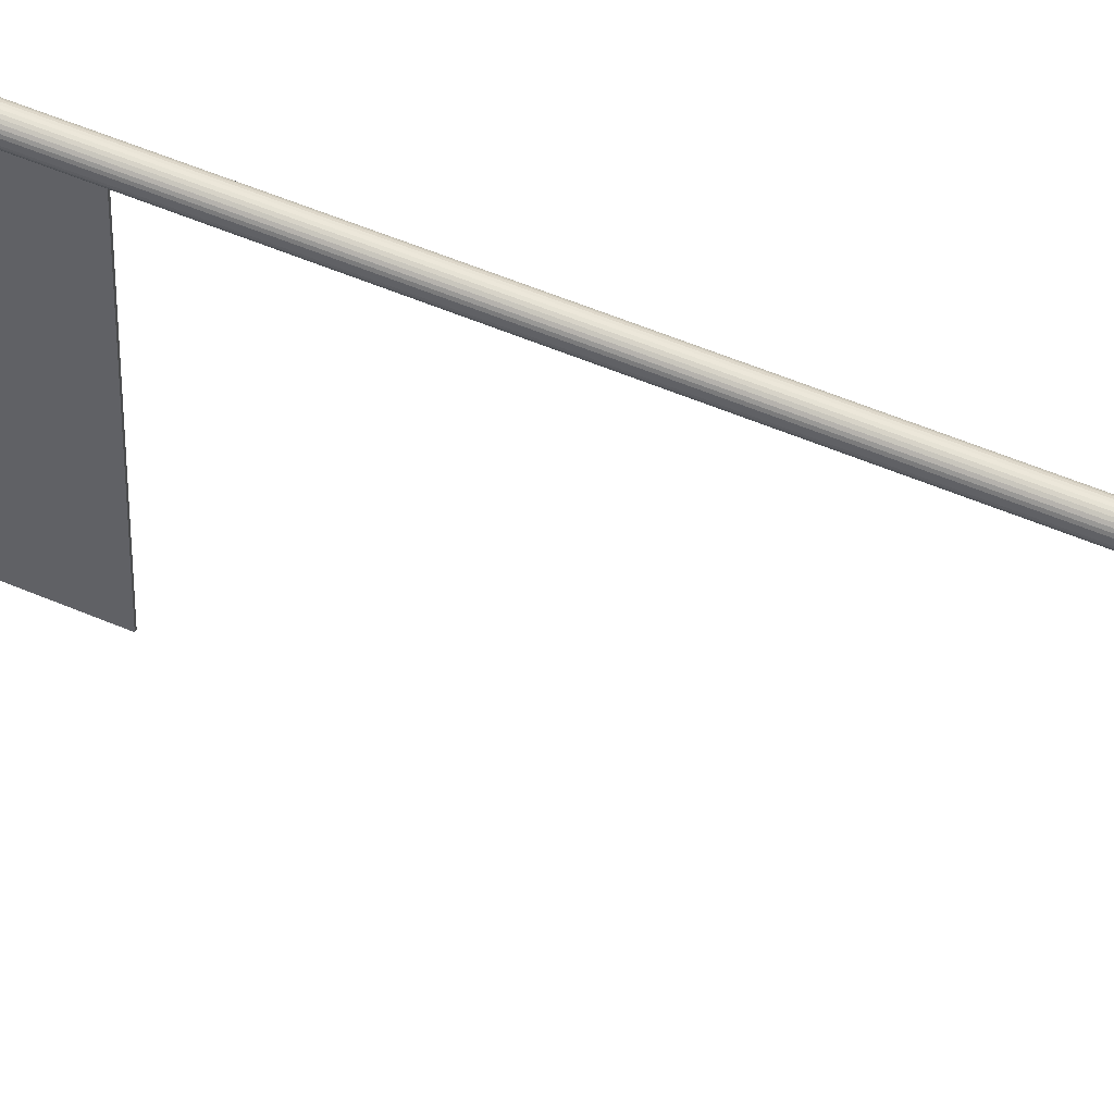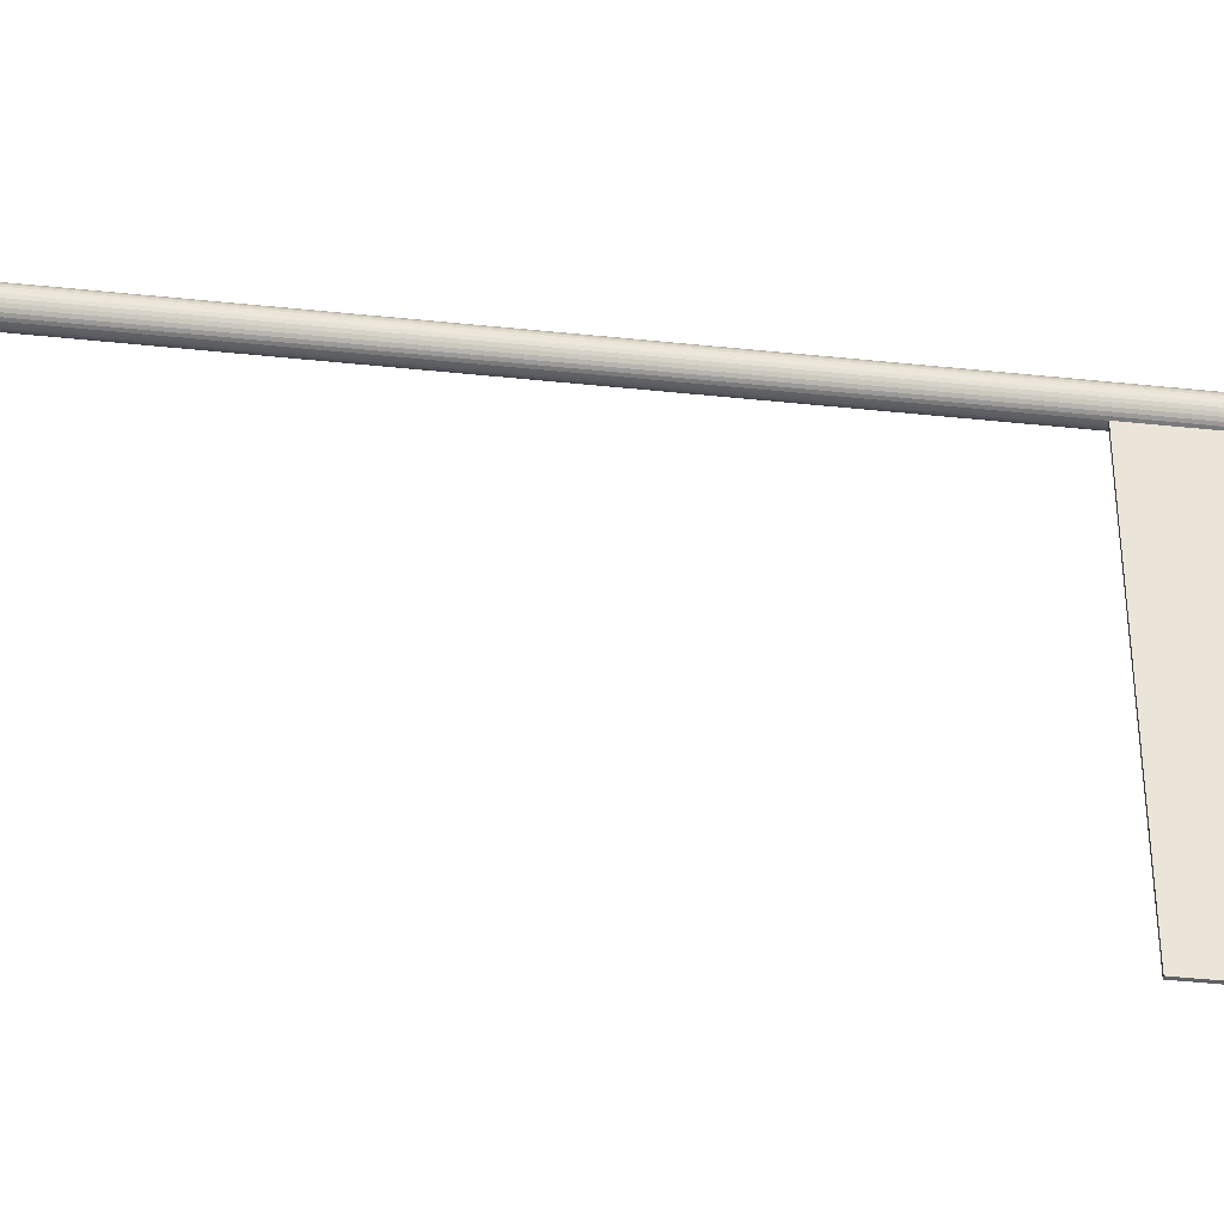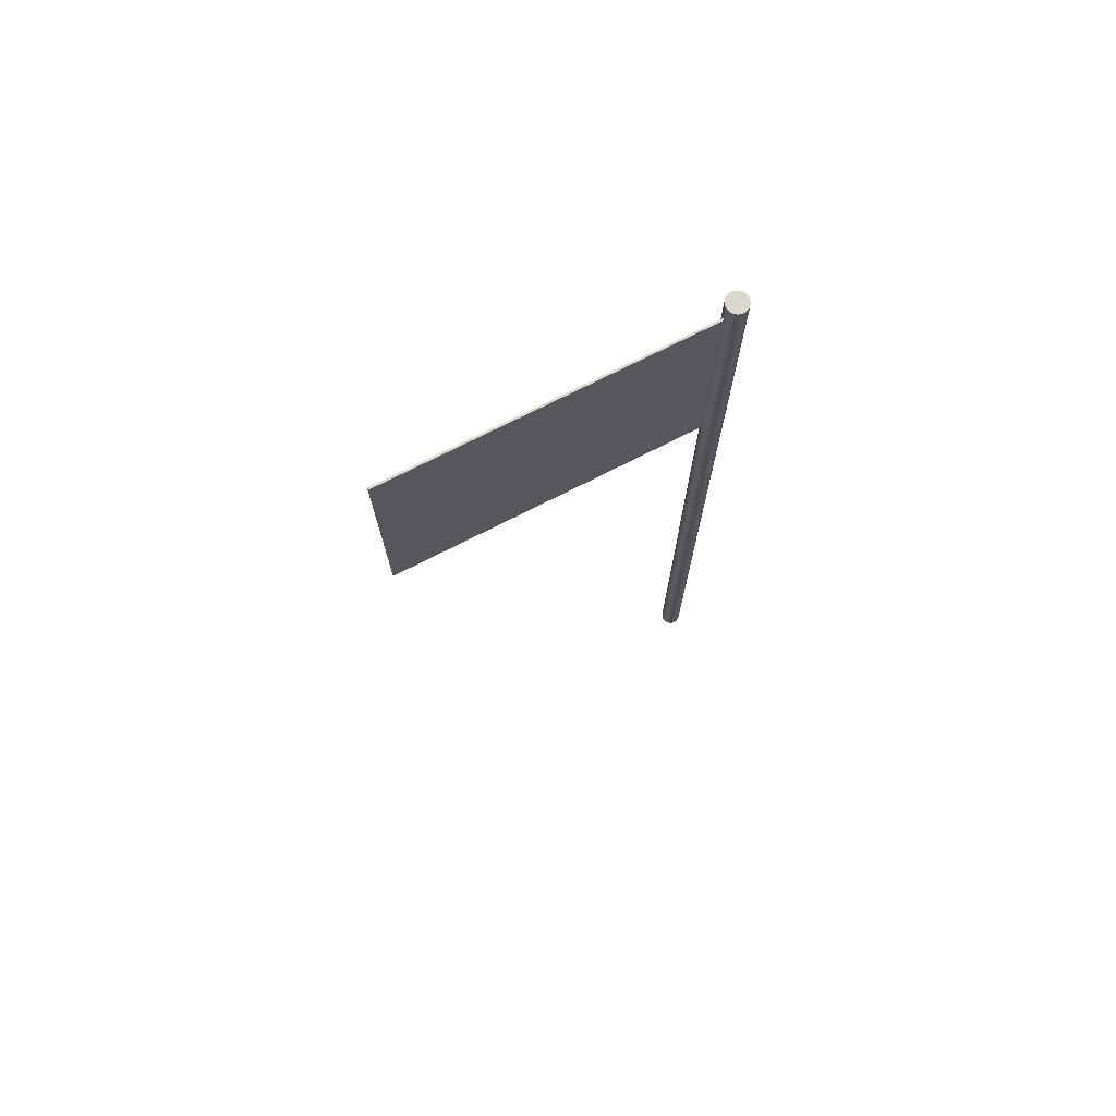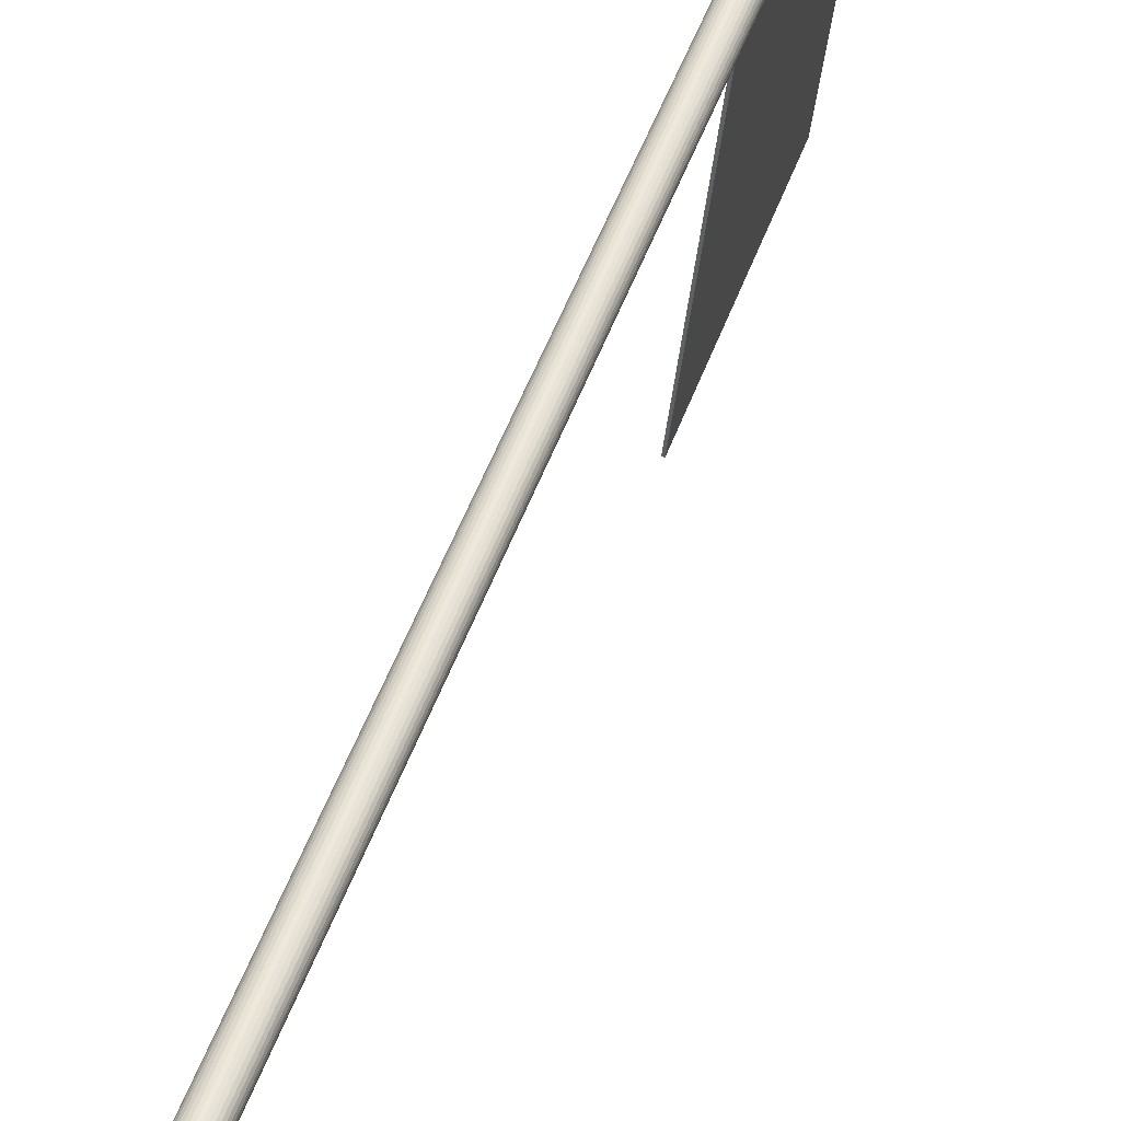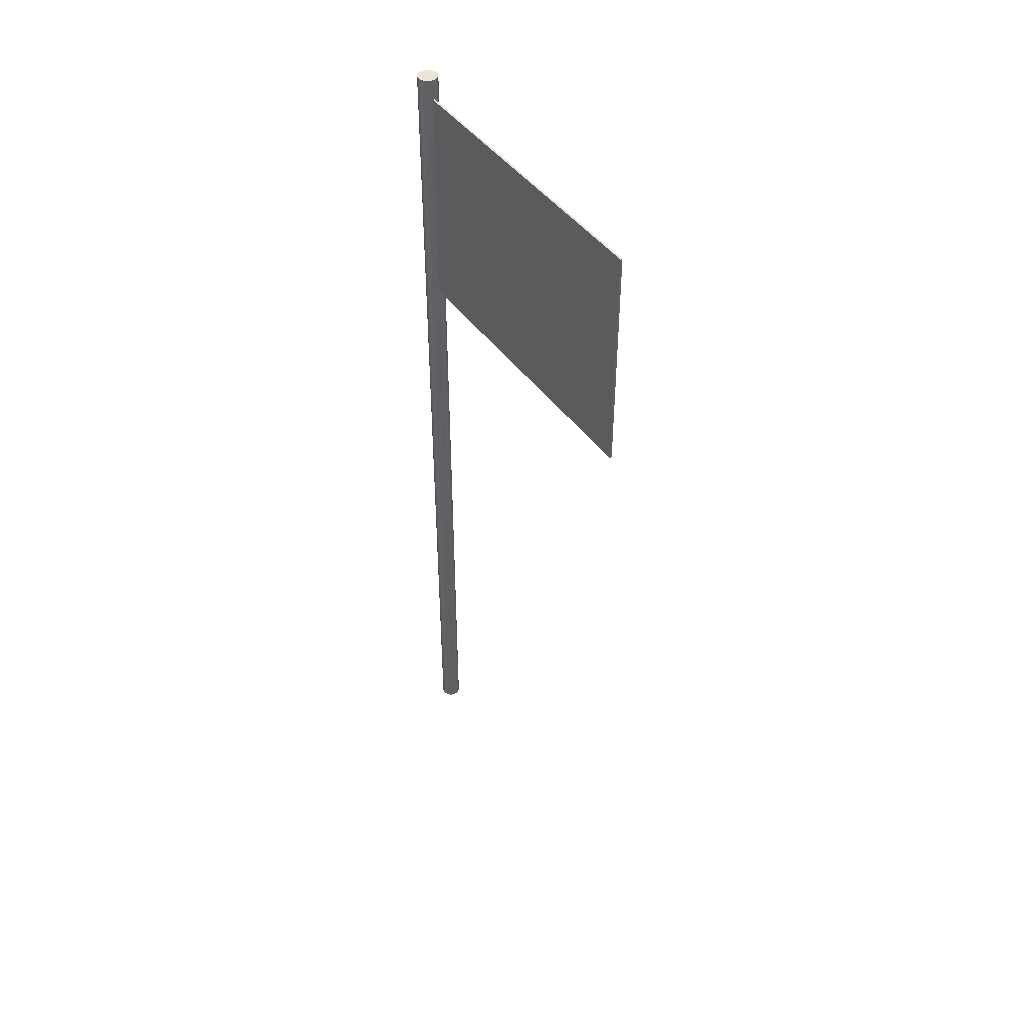
<metadata>
{"format":"obj","ext":"obj","renderer":"f3d","projection":"perspective","resolution":1024,"background":"white","views":[{"elev":57.6,"azim":-66.3,"up":"+Z"},{"elev":-52.5,"azim":83.8,"up":"+Z"},{"elev":72.8,"azim":-111.5,"up":"+Y"},{"elev":50.5,"azim":19.5,"up":"+Z"},{"elev":44.2,"azim":152.6,"up":"+Y"}]}
</metadata>
<code>
o Cylinder
v 0 1.577 0.01777
v 0 -0.009805 0.01777
v -0.003467 1.577 0.01743
v -0.003467 -0.009805 0.01743
v -0.006802 1.577 0.01642
v -0.006802 -0.009805 0.01642
v -0.009874 1.577 0.01478
v -0.009874 -0.009805 0.01478
v -0.01257 1.577 0.01257
v -0.01257 -0.009805 0.01257
v -0.01478 1.577 0.009874
v -0.01478 -0.009805 0.009874
v -0.01642 1.577 0.006802
v -0.01642 -0.009805 0.006802
v -0.01743 1.577 0.003467
v -0.01743 -0.009805 0.003467
v -0.01777 1.577 0
v -0.01777 -0.009805 0
v -0.01743 1.577 -0.003467
v -0.01743 -0.009805 -0.003467
v -0.01642 1.577 -0.006802
v -0.01642 -0.009805 -0.006802
v -0.01478 1.577 -0.009874
v -0.01478 -0.009805 -0.009874
v -0.01257 1.577 -0.01257
v -0.01257 -0.009805 -0.01257
v -0.009874 1.577 -0.01478
v -0.009874 -0.009805 -0.01478
v -0.006802 1.577 -0.01642
v -0.006802 -0.009805 -0.01642
v -0.003467 1.577 -0.01743
v -0.003467 -0.009805 -0.01743
v 0 1.577 -0.01777
v 0 -0.009805 -0.01777
v 0.003467 1.577 -0.01743
v 0.003467 -0.009805 -0.01743
v 0.006802 1.577 -0.01642
v 0.006802 -0.009805 -0.01642
v 0.009874 1.577 -0.01478
v 0.009874 -0.009805 -0.01478
v 0.01257 1.577 -0.01257
v 0.01257 -0.009805 -0.01257
v 0.01478 1.577 -0.009874
v 0.01478 -0.009805 -0.009874
v 0.01642 1.577 -0.006802
v 0.01642 -0.009805 -0.006802
v 0.01743 1.577 -0.003467
v 0.01743 -0.009805 -0.003467
v 0.01777 1.577 0
v 0.01777 -0.009805 0
v 0.01743 1.577 0.003467
v 0.01743 -0.009805 0.003467
v 0.01642 1.577 0.006802
v 0.01642 -0.009805 0.006802
v 0.01478 1.577 0.009874
v 0.01478 -0.009805 0.009874
v 0.01257 1.577 0.01257
v 0.01257 -0.009805 0.01257
v 0.009874 1.577 0.01478
v 0.009874 -0.009805 0.01478
v 0.006802 1.577 0.01642
v 0.006802 -0.009805 0.01642
v 0.003467 1.577 0.01743
v 0.003467 -0.009805 0.01743
v 0 1.54 0.01777
v -0.003467 1.54 0.01743
v -0.006802 1.54 0.01642
v -0.009874 1.54 0.01478
v -0.01257 1.54 0.01257
v -0.01478 1.54 0.009874
v -0.01642 1.54 0.006802
v -0.01743 1.54 0.003467
v -0.01777 1.54 0
v -0.01743 1.54 -0.003467
v -0.01642 1.54 -0.006802
v -0.01478 1.54 -0.009874
v -0.01257 1.54 -0.01257
v -0.009874 1.54 -0.01478
v -0.006802 1.54 -0.01642
v -0.003467 1.54 -0.01743
v 0 1.54 -0.01777
v 0.003467 1.54 -0.01743
v 0.006802 1.54 -0.01642
v 0.009874 1.54 -0.01478
v 0.01257 1.54 -0.01257
v 0.01478 1.54 -0.009874
v 0.01642 1.54 -0.006802
v 0.01743 1.54 -0.003467
v 0.01777 1.54 0
v 0.01743 1.54 0.003467
v 0.01642 1.54 0.006802
v 0.01478 1.54 0.009874
v 0.01257 1.54 0.01257
v 0.009874 1.54 0.01478
v 0.006802 1.54 0.01642
v 0.003467 1.54 0.01743
v 0 1.14 0.01777
v -0.003467 1.14 0.01743
v -0.006802 1.14 0.01642
v -0.009874 1.14 0.01478
v -0.01257 1.14 0.01257
v -0.01478 1.14 0.009874
v -0.01642 1.14 0.006802
v -0.01743 1.14 0.003467
v -0.01777 1.14 0
v -0.01743 1.14 -0.003467
v -0.01642 1.14 -0.006802
v -0.01478 1.14 -0.009874
v -0.01257 1.14 -0.01257
v -0.009874 1.14 -0.01478
v -0.006802 1.14 -0.01642
v -0.003467 1.14 -0.01743
v 0 1.14 -0.01777
v 0.003467 1.14 -0.01743
v 0.006802 1.14 -0.01642
v 0.009874 1.14 -0.01478
v 0.01257 1.14 -0.01257
v 0.01478 1.14 -0.009874
v 0.01642 1.14 -0.006802
v 0.01743 1.14 -0.003467
v 0.01777 1.14 0
v 0.01743 1.14 0.003467
v 0.01642 1.14 0.006802
v 0.01478 1.14 0.009874
v 0.01257 1.14 0.01257
v 0.009874 1.14 0.01478
v 0.006802 1.14 0.01642
v 0.003467 1.14 0.01743
v -0.0564 1.14 -0.5549
v -0.0564 1.54 -0.5549
v -0.05294 1.14 -0.5553
v -0.05294 1.54 -0.5553
f 97 98 4 2
f 98 99 6 4
f 99 100 8 6
f 100 101 10 8
f 101 102 12 10
f 102 103 14 12
f 103 104 16 14
f 104 105 18 16
f 105 106 20 18
f 106 107 22 20
f 107 108 24 22
f 108 109 26 24
f 109 110 28 26
f 110 111 30 28
f 111 112 32 30
f 112 113 34 32
f 113 114 36 34
f 114 115 38 36
f 115 116 40 38
f 116 117 42 40
f 117 118 44 42
f 118 119 46 44
f 119 120 48 46
f 120 121 50 48
f 121 122 52 50
f 122 123 54 52
f 123 124 56 54
f 124 125 58 56
f 125 126 60 58
f 126 127 62 60
f 4 6 8 10 12 14 16 18 20 22 24 26 28 30 32 34 36 38 40 42 44 46 48 50 52 54 56 58 60 62 64 2
f 127 128 64 62
f 128 97 2 64
f 1 63 61 59 57 55 53 51 49 47 45 43 41 39 37 35 33 31 29 27 25 23 21 19 17 15 13 11 9 7 5 3
f 63 1 65 96
f 61 63 96 95
f 59 61 95 94
f 57 59 94 93
f 55 57 93 92
f 53 55 92 91
f 51 53 91 90
f 49 51 90 89
f 47 49 89 88
f 45 47 88 87
f 43 45 87 86
f 41 43 86 85
f 39 41 85 84
f 37 39 84 83
f 35 37 83 82
f 33 35 82 81
f 31 33 81 80
f 29 31 80 79
f 27 29 79 78
f 25 27 78 77
f 23 25 77 76
f 21 23 76 75
f 19 21 75 74
f 17 19 74 73
f 15 17 73 72
f 13 15 72 71
f 11 13 71 70
f 9 11 70 69
f 7 9 69 68
f 5 7 68 67
f 3 5 67 66
f 1 3 66 65
f 96 65 97 128
f 95 96 128 127
f 94 95 127 126
f 93 94 126 125
f 92 93 125 124
f 91 92 124 123
f 90 91 123 122
f 89 90 122 121
f 88 89 121 120
f 87 88 120 119
f 86 87 119 118
f 85 86 118 117
f 84 85 117 116
f 83 84 116 115
f 82 83 115 114
f 81 82 114 113
f 80 130 129 112
f 79 80 112 111
f 78 79 111 110
f 77 78 110 109
f 76 77 109 108
f 75 76 108 107
f 74 75 107 106
f 73 74 106 105
f 72 73 105 104
f 71 72 104 103
f 70 71 103 102
f 69 70 102 101
f 68 69 101 100
f 67 68 100 99
f 66 67 99 98
f 65 66 98 97
f 130 132 131 129
f 81 132 130 80
f 112 129 131 113
f 113 131 132 81

</code>
